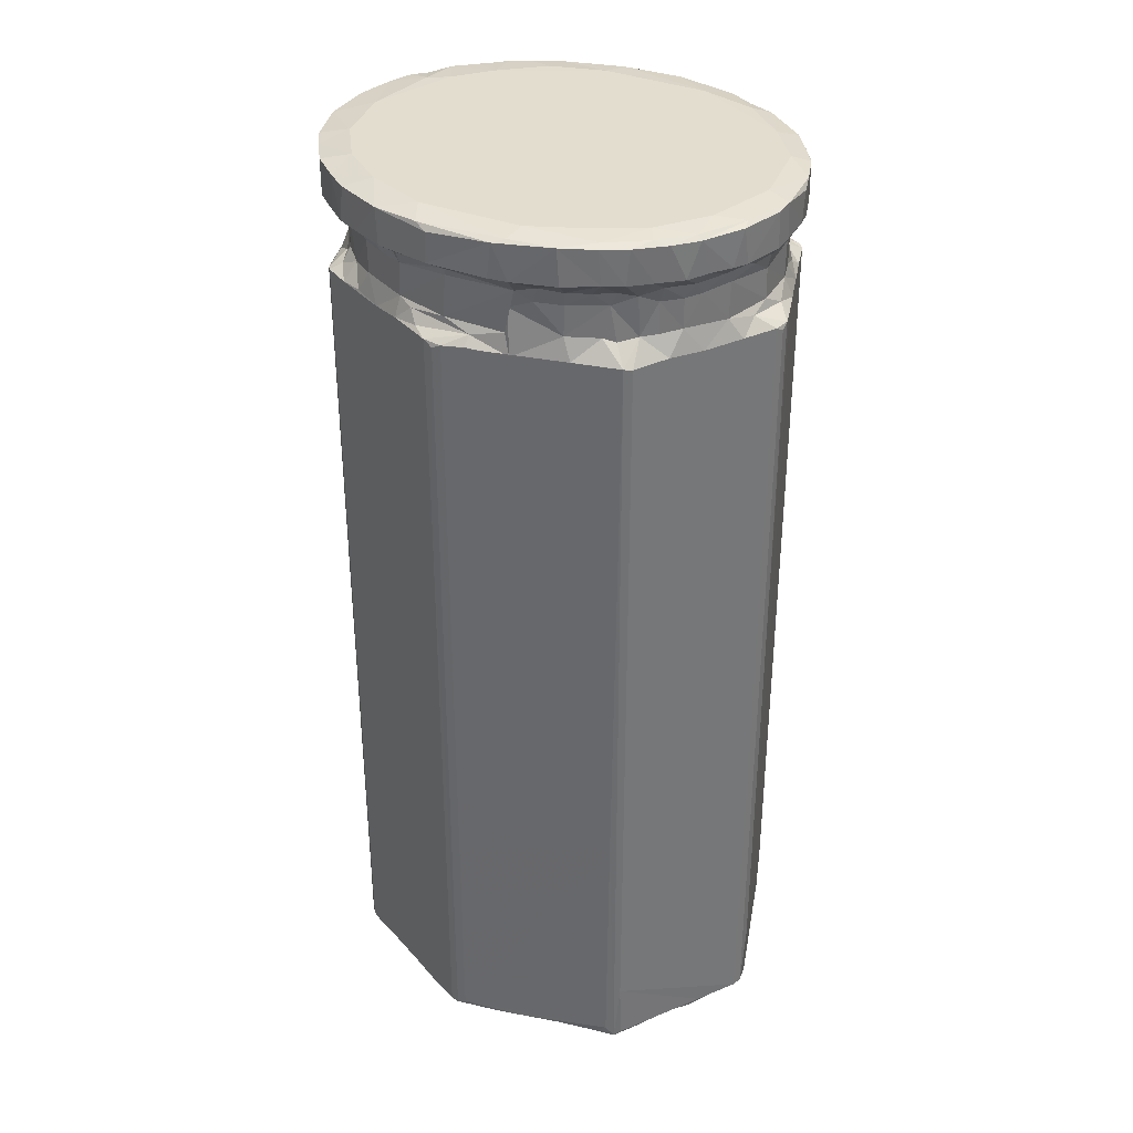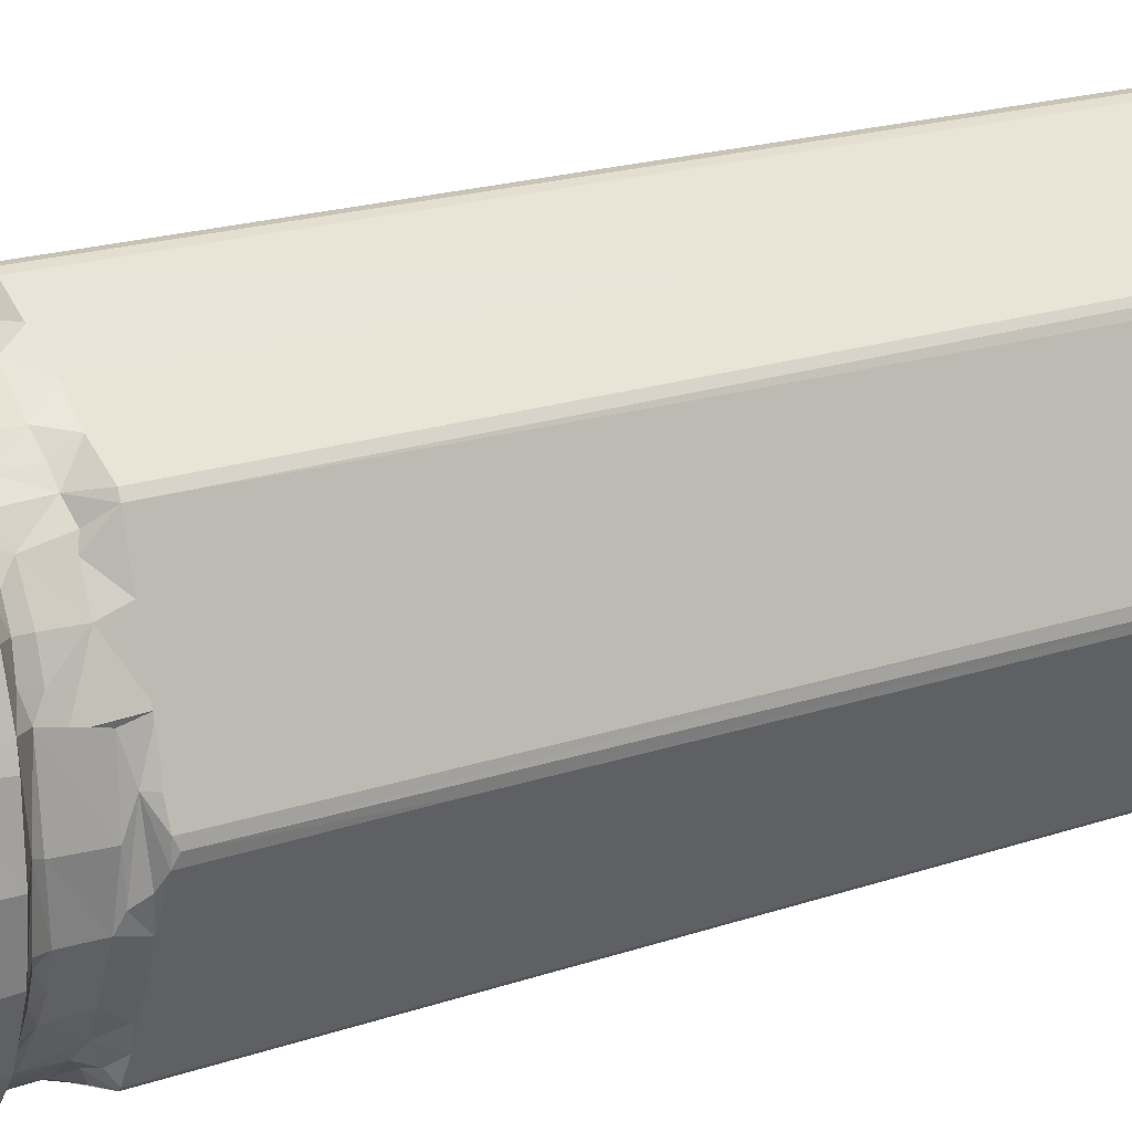
<metadata>
{"format":"obj","ext":"obj","renderer":"f3d","projection":"perspective","resolution":1024,"background":"white","views":[{"elev":34.9,"azim":120.1,"up":"+Z"},{"elev":19.8,"azim":57.8,"up":"+Y"}]}
</metadata>
<code>
v 37.25 16.27 0.02358
v 37.12 16.76 0.02762
v 37.21 16.59 -0.0003694
v 37.02 17.12 0.02549
v 37.06 17.13 -0.0001326
v 36.93 17.44 0.07711
v 36.93 17.51 0.02985
v 36.97 17.61 0.001833
v 37.56 16.03 0.0268
v 37.36 16.19 0.0003441
v 37.3 16.18 0.03466
v 37.68 16.01 -0.0004562
v 37.72 15.92 0.03972
v 37.89 15.85 0.001467
v 38.04 15.73 0.0331
v 38.27 15.6 0.4797
v 37.78 15.89 6.266
v 38.17 15.71 -0.0001946
v 38.31 15.58 0.02707
v 38.48 15.61 0.002437
v 38.39 15.58 0.06163
v 38.83 15.77 -0.0004843
v 38.45 15.6 3.211
v 37.28 16.21 0.08813
v 37.09 17.88 -0.0003631
v 37.06 16.98 6.253
v 37.01 17.16 6.25
v 36.93 17.44 6.234
v 37.25 16.28 6.261
v 38.15 15.67 6.273
v 38.33 15.58 6.238
v 38.27 15.6 6.279
v 38.39 15.58 6.276
v 37.4 16.12 6.273
v 38 15.76 6.255
v 37.58 16.02 6.262
v 37.29 16.19 6.27
v 37.27 16.49 6.349
v 37.14 16.68 6.26
v 37.18 16.65 6.327
v 37.24 16.61 6.456
v 37.14 16.93 6.476
v 37.22 16.65 6.699
v 37.2 16.73 6.723
v 37.12 16.54 6.861
v 37.33 16.18 6.855
v 37.26 16.51 6.775
v 37.2 16.41 7.111
v 37.27 16.36 7.136
v 37.12 16.55 7.123
v 37.12 16.87 6.775
v 37.06 16.74 7.088
v 37.08 16.76 7.133
v 37.34 16.54 7.161
v 37.21 16.96 7.161
v 37.1 17.04 6.43
v 37.13 16.87 6.345
v 37.11 17.02 6.704
v 36.99 17.25 6.286
v 36.93 17.51 6.271
v 37.05 17.69 6.34
v 37.08 17.47 6.411
v 37.09 17.49 6.713
v 37.03 16.95 6.825
v 36.99 17 6.858
v 36.99 17 7.118
v 37.02 17.01 7.137
v 36.97 17.48 6.85
v 36.97 17.46 7.129
v 37.04 17.45 6.793
v 37.19 17.77 7.161
v 37.56 16.16 6.403
v 37.67 16.01 6.346
v 37.69 16.02 6.468
v 37.77 15.93 6.339
v 37.92 15.85 6.339
v 37.92 15.89 6.467
v 37.67 16.03 6.74
v 37.56 16.15 6.728
v 37.78 15.97 6.72
v 38 15.84 6.709
v 37.51 15.99 6.857
v 37.63 15.99 6.8
v 37.41 16.09 7.122
v 37.55 15.95 7.11
v 37.5 16.02 7.127
v 37.91 15.7 6.848
v 37.66 15.85 6.859
v 37.96 15.82 6.772
v 37.81 15.76 7.112
v 37.98 15.87 7.158
v 37.64 15.87 7.125
v 37.62 16.24 7.161
v 37.89 16.02 7.161
v 38.07 15.82 6.438
v 38.15 15.76 6.356
v 38.29 15.69 6.332
v 38.38 15.75 6.422
v 38.37 15.75 6.631
v 38.3 15.74 6.73
v 38.09 15.63 6.851
v 37.92 15.7 7.126
v 38.11 15.63 7.123
v 38.35 15.57 6.86
v 38.25 15.71 6.784
v 38.4 15.57 7.123
v 38.56 15.81 7.161
v 37.43 16.24 6.349
v 37.34 16.35 6.356
v 37.36 16.39 6.457
v 37.44 16.28 6.449
v 37.4 16.33 6.722
v 37.34 16.43 6.727
v 37.47 16.24 6.73
v 37.38 16.26 6.793
v 37.32 16.19 7.126
v 37.6 18.54 7.161
v 38.87 17.42 7.161
v 36.94 17.57 0.4912
v 37.19 18.12 0.01881
v 37.33 18.31 -0.0004846
v 37.29 18.34 0.02289
v 37.45 18.7 0.5055
v 37.38 18.53 0.02191
v 37.46 18.7 0.003422
v 38.03 18.9 -0.0004862
v 37.45 18.71 6.283
v 39.77 18.02 -0.0003421
v 37.5 18.74 0.02646
v 37.49 18.74 0.4399
v 37.82 18.85 0.02496
v 38.55 19.12 0.5103
v 38.11 18.96 0.01763
v 38.45 19.08 0.002084
v 38.1 18.96 3.181
v 37.25 18.27 6.263
v 36.94 17.57 6.277
v 37.49 18.74 3.348
v 38.55 19.13 3.266
v 37.12 17.97 6.275
v 37.49 18.74 6.274
v 37.75 18.84 6.285
v 38.22 19.01 6.277
v 38.47 19.1 6.274
v 37.95 18.91 6.272
v 37.14 17.82 6.436
v 37.1 17.73 6.748
v 37.16 17.87 6.635
v 37.2 17.99 6.442
v 37.14 17.84 6.749
v 37.18 18.01 6.759
v 37.05 17.9 6.855
v 36.99 17.58 7.112
v 37.05 17.92 7.125
v 37.13 18.11 6.857
v 37.25 18.14 6.364
v 37.27 18.18 6.75
v 37.22 18.31 6.85
v 37.23 18.32 7.127
v 37.14 18.11 7.119
v 37.3 18.2 7.16
v 37.92 18.8 7.161
v 37.35 18.33 6.4
v 37.32 18.26 6.487
v 37.32 18.26 6.687
v 37.36 18.4 6.315
v 37.54 18.55 6.444
v 37.52 18.63 6.332
v 37.62 18.67 6.355
v 37.46 18.45 6.696
v 37.57 18.58 6.635
v 37.55 18.62 6.778
v 37.4 18.43 6.789
v 37.36 18.49 6.852
v 37.35 18.48 7.117
v 37.5 18.67 6.849
v 37.49 18.66 7.125
v 38.48 18.9 7.161
v 37.69 18.67 6.426
v 37.85 18.82 6.355
v 37.86 18.8 6.479
v 37.67 18.68 6.762
v 37.82 18.78 6.688
v 37.69 18.81 7.119
v 37.83 18.84 6.791
v 37.85 18.92 6.858
v 37.86 18.92 7.127
v 38.06 18.88 6.429
v 38.24 18.94 6.424
v 37.97 18.88 6.758
v 38.1 18.9 6.738
v 38.42 19.01 6.337
v 38.57 18.96 6.415
v 38.22 18.94 6.688
v 38.57 18.96 6.64
v 38.56 18.98 6.744
v 38.1 19.02 7.127
v 38.11 19.02 6.853
v 38.23 19.06 7.091
v 38.27 19.06 6.874
v 38.52 19.08 6.866
v 38.54 19.07 7.128
v 38.57 15.65 0.02104
v 38.87 15.75 0.02139
v 39.45 15.96 0.07477
v 39.28 15.9 0.00314
v 39.7 16.55 -0.0004918
v 39.53 16.09 0.001758
v 39.49 16 0.02102
v 39.66 16.36 0.02296
v 39.76 16.58 0.02204
v 39.8 16.68 2.243
v 39.92 17.42 -0.0004908
v 39.92 16.94 0.002177
v 40.01 17.13 0.02398
v 40.02 17.2 0.02939
v 40.01 17.27 0.06706
v 39.95 17.5 0.02873
v 39.45 15.97 4.049
v 39.7 16.47 4.627
v 39.49 16 6.283
v 40.01 17.27 2.258
v 40 17.13 4.946
v 40.02 17.2 6.238
v 40.01 17.27 6.27
v 38.97 15.79 6.27
v 38.63 15.67 6.283
v 39.45 15.97 6.275
v 39.57 16.18 6.269
v 39.75 16.58 6.263
v 39.87 17.78 3.861
v 39.85 16.8 6.28
v 40 17.13 6.275
v 38.75 15.77 6.428
v 38.94 15.84 6.435
v 38.77 15.78 6.624
v 38.72 15.75 6.724
v 38.87 15.81 6.712
v 39.14 15.86 6.265
v 39.13 15.93 6.438
v 39.1 15.91 6.689
v 39.03 15.86 6.76
v 38.79 15.6 6.849
v 38.78 15.59 7.12
v 38.73 15.72 6.786
v 39.05 15.93 7.161
v 39.08 15.7 6.848
v 39.14 15.72 7.121
v 38.95 15.76 6.811
v 39.25 15.8 6.846
v 39.2 15.93 6.793
v 39.29 16.02 6.364
v 39.44 16.08 6.334
v 39.38 16.12 6.446
v 39.29 16.04 6.695
v 39.41 16.14 6.682
v 39.3 15.84 7.119
v 39.44 16.07 6.805
v 39.49 15.98 6.846
v 39.5 15.99 7.123
v 39.39 16.19 7.161
v 39.65 16.18 6.846
v 39.67 16.21 7.119
v 39.49 16.24 6.405
v 39.64 16.35 6.286
v 39.65 16.46 6.442
v 39.65 16.45 6.687
v 39.72 16.62 6.675
v 39.74 16.58 6.766
v 39.63 16.53 7.161
v 39.52 16.23 6.787
v 39.76 16.33 6.847
v 39.69 16.42 6.794
v 39.78 16.37 7.119
v 39.8 17 7.161
v 39.81 16.82 6.432
v 39.81 16.83 6.685
v 39.8 16.76 6.762
v 39.84 16.5 6.85
v 39.95 16.76 6.852
v 39.94 16.75 7.121
v 39.85 16.93 6.391
v 39.91 17.01 6.307
v 39.88 17.22 6.414
v 39.88 17.24 6.727
v 39.9 17.43 6.347
v 39.97 17.43 6.279
v 39.89 16.86 6.798
v 39.92 17.27 6.792
v 40.02 17.19 6.861
v 40.02 17.19 7.087
v 40 17.1 7.129
v 39.23 18.69 -0.0004916
v 38.75 18.99 -0.0004575
v 39.85 17.72 0.003638
v 39.53 18.58 0.00184
v 39.67 18.49 0.001914
v 39.71 18.33 0.00334
v 39.7 18.43 0.07802
v 39.63 18.53 0.03078
v 39.64 18.53 0.5063
v 39.69 18.44 2.02
v 39.07 18.86 0.002355
v 38.62 19.12 0.03138
v 38.82 19.02 0.02746
v 38.69 19.1 0.02515
v 38.99 18.92 0.02378
v 39.22 18.77 0.02974
v 39.38 18.68 0.0244
v 39.89 17.72 0.03092
v 39.8 18.04 0.03394
v 39.64 18.53 3.25
v 39.68 18.48 6.265
v 39.21 18.79 3.164
v 38.68 19.11 3.327
v 38.62 19.13 6.237
v 39.64 18.53 6.259
v 39.4 18.67 6.272
v 38.68 19.11 6.273
v 38.56 19.13 6.274
v 39.17 18.81 6.257
v 38.9 18.97 6.258
v 39.78 18.13 6.267
v 39.89 17.73 6.251
v 39.01 18.76 7.161
v 39.37 18.5 7.161
v 39.58 18.17 7.161
v 39.77 17.77 7.162
v 39.74 18.06 6.428
v 39.62 18.28 6.418
v 39.74 18.07 6.656
v 39.59 18.33 6.656
v 39.78 18.08 6.766
v 39.69 18.24 6.761
v 39.6 18.38 6.762
v 39.58 18.37 6.388
v 39.48 18.48 6.416
v 39.38 18.58 6.42
v 39.38 18.58 6.657
v 39.5 18.48 6.721
v 39.41 18.62 6.778
v 39.49 18.57 7.14
v 39.74 18.33 6.861
v 39.69 18.3 7.14
v 39.65 18.47 6.857
v 39.52 18.61 6.857
v 39.75 18.32 7.118
v 39.64 18.49 7.117
v 39.46 18.68 7.112
v 38.74 18.96 6.361
v 38.96 18.87 6.412
v 38.95 18.88 6.686
v 38.76 18.96 6.755
v 38.83 18.94 6.779
v 39.03 18.88 6.78
v 39.13 18.77 6.661
v 38.93 18.96 7.139
v 38.66 19.07 6.849
v 38.71 19.04 6.84
v 38.66 19.07 7.116
v 39.27 18.78 7.138
v 38.96 19 6.851
v 39.07 18.95 6.857
v 39 18.99 7.119
v 39.26 18.69 6.435
v 39.26 18.69 6.657
v 39.22 18.76 6.764
v 39.22 18.86 6.863
v 39.29 18.82 7.112
v 39.38 18.76 6.855
v 39.86 17.68 6.406
v 39.86 17.75 6.735
v 39.84 17.69 6.592
v 39.8 17.87 6.657
v 39.83 17.91 6.781
v 39.96 17.78 6.849
v 40 17.64 6.856
v 40 17.67 7.115
v 39.94 17.75 7.137
v 39.87 18.1 6.852
v 39.88 18.09 7.127
f 1 2 3
f 2 4 5
f 2 5 3
f 4 6 7
f 4 7 5
f 4 2 6
f 1 6 2
f 9 11 10
f 9 10 12
f 11 9 13
f 9 12 13
f 13 12 14
f 14 15 13
f 11 13 16
f 11 16 17
f 15 14 18
f 15 19 16
f 15 16 13
f 14 12 18
f 19 15 18
f 19 18 20
f 20 21 19
f 21 20 23
f 11 24 1
f 11 1 10
f 1 3 10
f 10 3 12
f 5 25 3
f 3 25 12
f 18 12 22
f 1 26 6
f 1 29 26
f 6 26 27
f 6 27 28
f 16 19 31
f 19 21 31
f 16 31 32
f 31 21 33
f 21 23 33
f 16 30 35
f 16 32 30
f 17 16 35
f 24 29 1
f 34 11 36
f 36 11 17
f 24 37 29
f 24 11 37
f 34 37 11
f 29 38 40
f 29 40 39
f 29 39 26
f 41 42 40
f 41 43 42
f 45 47 46
f 45 44 47
f 45 51 44
f 50 52 45
f 50 45 48
f 48 49 50
f 50 53 52
f 50 55 53
f 50 54 55
f 39 40 57
f 26 39 57
f 26 57 56
f 57 42 56
f 42 43 44
f 40 42 57
f 42 58 56
f 42 44 58
f 58 44 51
f 26 56 27
f 28 27 59
f 28 59 60
f 59 27 61
f 27 56 62
f 27 62 61
f 56 58 63
f 64 45 65
f 64 51 45
f 65 45 52
f 52 66 65
f 51 64 58
f 52 67 66
f 52 53 67
f 53 55 67
f 65 68 64
f 66 69 65
f 68 70 64
f 65 69 68
f 58 70 63
f 58 64 70
f 66 67 69
f 67 71 69
f 67 55 71
f 34 36 72
f 36 17 73
f 17 75 73
f 17 76 75
f 75 76 77
f 73 75 74
f 74 72 73
f 74 78 72
f 78 79 72
f 74 75 77
f 74 77 80
f 80 78 74
f 46 83 82
f 46 85 84
f 82 85 46
f 84 85 86
f 87 88 89
f 88 82 83
f 82 88 85
f 88 83 80
f 80 89 88
f 80 81 89
f 88 90 92
f 78 80 83
f 85 88 92
f 85 92 86
f 92 93 86
f 92 90 91
f 91 94 92
f 92 94 93
f 35 95 76
f 35 96 95
f 30 96 35
f 17 35 76
f 76 95 77
f 77 95 81
f 80 77 81
f 32 97 30
f 32 33 97
f 32 31 33
f 30 97 96
f 97 98 96
f 96 98 95
f 95 99 81
f 95 98 99
f 81 99 100
f 87 102 88
f 102 90 88
f 87 101 102
f 102 101 103
f 101 87 105
f 87 89 105
f 90 102 91
f 102 103 91
f 81 105 89
f 104 103 101
f 100 105 81
f 101 105 104
f 103 104 106
f 103 106 107
f 91 103 107
f 34 108 37
f 37 109 29
f 29 109 38
f 37 108 109
f 109 110 38
f 108 72 111
f 108 34 72
f 108 111 109
f 110 109 111
f 110 111 112
f 111 79 114
f 111 72 79
f 112 111 114
f 38 41 40
f 110 41 38
f 43 113 47
f 43 41 113
f 110 112 41
f 112 113 41
f 72 36 73
f 46 116 45
f 46 84 116
f 46 47 115
f 113 115 47
f 113 112 115
f 46 115 83
f 83 115 79
f 114 79 115
f 112 114 115
f 116 48 45
f 116 49 48
f 49 116 54
f 116 84 93
f 116 93 54
f 43 47 44
f 49 54 50
f 54 93 55
f 79 78 83
f 86 93 84
f 93 94 117
f 55 93 117
f 91 107 94
f 94 107 118
f 7 8 5
f 5 8 25
f 7 119 8
f 8 119 25
f 25 120 121
f 25 119 120
f 120 119 122
f 120 122 121
f 122 124 121
f 124 122 125
f 124 125 121
f 122 123 125
f 122 119 123
f 25 121 126
f 12 25 128
f 25 126 128
f 125 123 129
f 123 130 129
f 125 129 131
f 121 125 126
f 125 131 126
f 129 130 131
f 123 127 130
f 130 132 131
f 126 131 133
f 126 133 134
f 133 131 134
f 134 131 132
f 6 28 7
f 119 136 123
f 28 60 7
f 7 60 119
f 60 137 119
f 123 136 127
f 127 138 130
f 130 138 132
f 138 135 132
f 135 139 132
f 119 140 136
f 137 140 119
f 141 142 138
f 138 142 135
f 127 141 138
f 135 143 139
f 135 142 143
f 143 144 139
f 142 145 143
f 60 59 137
f 59 61 137
f 61 62 146
f 56 63 62
f 63 148 62
f 63 147 148
f 137 61 140
f 61 146 149
f 61 149 140
f 62 148 146
f 148 147 150
f 146 148 149
f 148 150 151
f 70 68 147
f 68 152 147
f 63 70 147
f 69 153 68
f 152 150 147
f 68 153 152
f 152 153 154
f 152 154 155
f 152 151 150
f 153 69 154
f 69 71 154
f 140 149 156
f 140 156 136
f 148 157 149
f 148 151 157
f 152 155 151
f 155 157 151
f 155 158 157
f 158 155 159
f 154 160 155
f 154 161 160
f 155 160 159
f 160 161 159
f 55 117 71
f 117 94 162
f 156 163 136
f 156 149 164
f 164 149 165
f 156 164 163
f 149 157 165
f 136 163 166
f 136 166 127
f 166 163 167
f 127 166 168
f 168 167 169
f 166 167 168
f 163 164 167
f 164 170 167
f 164 165 170
f 167 170 171
f 171 170 172
f 154 71 161
f 71 117 161
f 158 173 157
f 158 174 173
f 165 173 170
f 165 157 173
f 158 175 174
f 158 159 175
f 174 172 173
f 174 176 172
f 170 173 172
f 174 177 176
f 174 175 177
f 161 117 159
f 175 159 177
f 159 117 177
f 94 118 178
f 127 168 141
f 168 169 141
f 141 169 142
f 169 179 180
f 169 180 142
f 169 167 179
f 167 171 179
f 179 171 181
f 171 172 182
f 179 181 180
f 181 171 183
f 171 182 183
f 176 177 184
f 172 176 182
f 183 182 185
f 182 176 185
f 176 186 185
f 176 184 186
f 184 187 186
f 177 187 184
f 177 117 187
f 117 162 187
f 145 142 180
f 180 181 188
f 181 183 191
f 183 190 191
f 188 181 191
f 180 188 145
f 143 145 189
f 188 189 145
f 143 189 192
f 192 189 193
f 192 144 143
f 188 194 189
f 188 191 194
f 189 194 195
f 189 195 193
f 194 196 195
f 183 185 190
f 162 197 187
f 185 198 190
f 185 186 198
f 186 197 198
f 190 198 191
f 197 199 198
f 187 197 186
f 162 94 178
f 162 178 197
f 194 191 200
f 191 198 200
f 198 199 200
f 194 200 196
f 200 201 196
f 200 199 202
f 200 202 201
f 178 202 197
f 199 197 202
f 20 18 22
f 203 20 22
f 203 204 20
f 203 22 204
f 204 22 206
f 20 204 205
f 20 205 23
f 22 207 206
f 206 207 208
f 204 206 205
f 206 209 205
f 206 208 209
f 209 208 210
f 22 12 207
f 12 128 207
f 208 207 210
f 210 211 209
f 207 211 210
f 209 211 212
f 207 214 211
f 207 213 214
f 211 214 215
f 214 216 215
f 214 213 216
f 205 209 219
f 23 205 219
f 219 209 221
f 209 220 221
f 209 212 220
f 211 215 212
f 216 217 222
f 212 215 223
f 215 216 223
f 212 223 220
f 223 216 224
f 216 222 224
f 224 222 225
f 23 226 33
f 33 226 227
f 23 228 226
f 219 221 228
f 23 219 228
f 221 220 229
f 220 223 232
f 220 232 230
f 223 233 232
f 223 224 233
f 33 227 97
f 97 227 98
f 227 234 98
f 98 236 99
f 98 234 236
f 99 237 100
f 99 236 237
f 236 238 237
f 234 226 235
f 227 226 234
f 234 235 236
f 226 240 235
f 235 240 241
f 235 241 236
f 236 241 242
f 236 242 238
f 104 244 106
f 104 243 244
f 104 105 245
f 100 245 105
f 100 237 245
f 104 245 243
f 237 238 245
f 106 244 107
f 243 248 244
f 243 245 249
f 243 249 247
f 247 251 250
f 247 249 251
f 243 247 248
f 238 249 245
f 238 242 249
f 249 242 251
f 107 244 246
f 244 248 246
f 226 228 239
f 239 252 240
f 226 239 240
f 239 228 252
f 228 253 252
f 252 253 254
f 240 252 254
f 240 255 241
f 240 254 255
f 255 254 256
f 228 221 253
f 250 257 248
f 247 250 248
f 241 255 251
f 241 251 242
f 250 251 258
f 250 260 257
f 250 259 260
f 255 258 251
f 248 257 246
f 246 257 261
f 250 258 259
f 259 258 262
f 259 263 260
f 259 262 263
f 257 260 261
f 253 264 254
f 253 229 264
f 253 221 229
f 264 229 265
f 220 230 229
f 229 230 265
f 265 266 264
f 254 264 256
f 256 264 267
f 264 266 267
f 265 230 266
f 266 268 267
f 267 268 269
f 246 261 118
f 256 271 258
f 255 256 258
f 256 267 271
f 258 272 262
f 258 271 272
f 271 273 272
f 267 273 271
f 261 260 263
f 261 263 270
f 263 274 270
f 267 269 273
f 261 270 118
f 266 230 276
f 266 276 268
f 268 276 277
f 268 277 278
f 272 273 279
f 262 272 263
f 263 272 274
f 273 269 279
f 272 279 274
f 268 278 269
f 269 280 279
f 269 278 280
f 279 281 274
f 279 280 281
f 270 274 281
f 230 232 276
f 232 282 276
f 282 232 283
f 233 283 232
f 282 284 276
f 276 285 277
f 276 284 285
f 283 286 282
f 286 284 282
f 283 233 286
f 286 233 225
f 286 225 287
f 224 225 233
f 278 288 280
f 277 288 278
f 277 289 288
f 277 285 289
f 280 290 281
f 288 289 280
f 280 289 290
f 290 291 281
f 270 281 275
f 281 292 275
f 281 291 292
f 128 126 293
f 126 294 293
f 207 128 213
f 213 128 295
f 128 297 298
f 128 293 297
f 293 296 297
f 298 297 299
f 297 296 300
f 300 301 297
f 299 297 302
f 126 134 294
f 134 132 304
f 134 306 294
f 134 304 306
f 294 306 305
f 293 294 303
f 294 305 303
f 303 305 307
f 307 305 306
f 293 303 308
f 293 308 309
f 293 309 296
f 308 303 307
f 309 308 300
f 300 308 307
f 300 307 301
f 309 300 296
f 306 301 307
f 216 218 217
f 213 218 216
f 213 310 218
f 213 295 310
f 217 218 310
f 295 311 310
f 128 311 295
f 310 311 299
f 310 299 217
f 128 298 311
f 311 298 299
f 299 302 217
f 301 312 297
f 302 297 313
f 312 313 297
f 304 315 306
f 132 316 304
f 304 316 315
f 132 139 316
f 301 314 312
f 306 315 314
f 301 306 314
f 217 302 222
f 302 231 222
f 231 225 222
f 231 302 313
f 312 317 313
f 315 319 314
f 144 320 139
f 139 320 316
f 316 319 315
f 319 322 321
f 314 319 321
f 321 318 314
f 312 314 317
f 314 318 317
f 225 231 323
f 225 324 287
f 225 323 324
f 313 323 231
f 107 246 118
f 118 325 178
f 118 270 328
f 270 275 328
f 118 328 327
f 323 330 329
f 329 332 331
f 329 330 332
f 331 334 333
f 331 332 334
f 332 335 334
f 337 318 338
f 336 313 337
f 337 317 318
f 337 313 317
f 338 339 337
f 336 337 332
f 332 337 340
f 339 340 337
f 332 340 335
f 336 332 330
f 325 118 326
f 118 327 326
f 335 343 334
f 328 344 327
f 340 341 346
f 340 339 341
f 335 345 343
f 343 345 347
f 335 340 345
f 340 346 345
f 345 346 348
f 347 345 348
f 327 344 326
f 326 344 342
f 347 348 344
f 342 344 348
f 349 342 348
f 192 320 144
f 192 193 350
f 192 350 320
f 316 320 319
f 320 350 319
f 350 193 351
f 195 196 353
f 193 352 351
f 193 195 352
f 352 353 354
f 195 353 352
f 352 355 356
f 350 322 319
f 350 351 322
f 351 321 322
f 196 201 358
f 196 358 359
f 201 360 358
f 201 202 360
f 196 359 353
f 178 357 202
f 357 360 202
f 352 354 355
f 178 325 357
f 325 361 357
f 359 358 362
f 353 362 354
f 353 359 362
f 354 363 355
f 354 362 363
f 363 362 364
f 357 364 360
f 358 360 362
f 362 360 364
f 365 321 351
f 321 365 318
f 365 338 318
f 356 366 365
f 356 367 366
f 365 351 356
f 352 356 351
f 338 365 339
f 366 339 365
f 366 341 339
f 356 355 367
f 355 368 367
f 341 367 370
f 341 366 367
f 367 368 370
f 368 369 370
f 370 369 349
f 325 326 361
f 361 369 357
f 326 342 361
f 349 369 361
f 355 363 368
f 368 363 369
f 363 364 369
f 357 369 364
f 341 370 346
f 346 370 349
f 361 342 349
f 348 346 349
f 286 371 284
f 287 324 286
f 324 371 286
f 284 372 285
f 284 371 372
f 371 373 372
f 323 329 324
f 371 324 373
f 329 373 324
f 329 374 373
f 329 331 374
f 374 333 375
f 374 331 333
f 373 374 372
f 285 372 289
f 289 377 290
f 289 376 377
f 290 378 291
f 290 377 378
f 289 372 376
f 275 292 379
f 275 379 328
f 291 378 292
f 379 292 378
f 372 374 375
f 377 376 378
f 372 375 376
f 375 380 376
f 376 380 381
f 328 379 381
f 376 381 378
f 378 381 379
f 330 313 336
f 330 323 313
f 333 380 375
f 333 334 343
f 333 343 380
f 380 343 381
f 347 381 343
f 328 381 344
f 344 381 347

</code>
